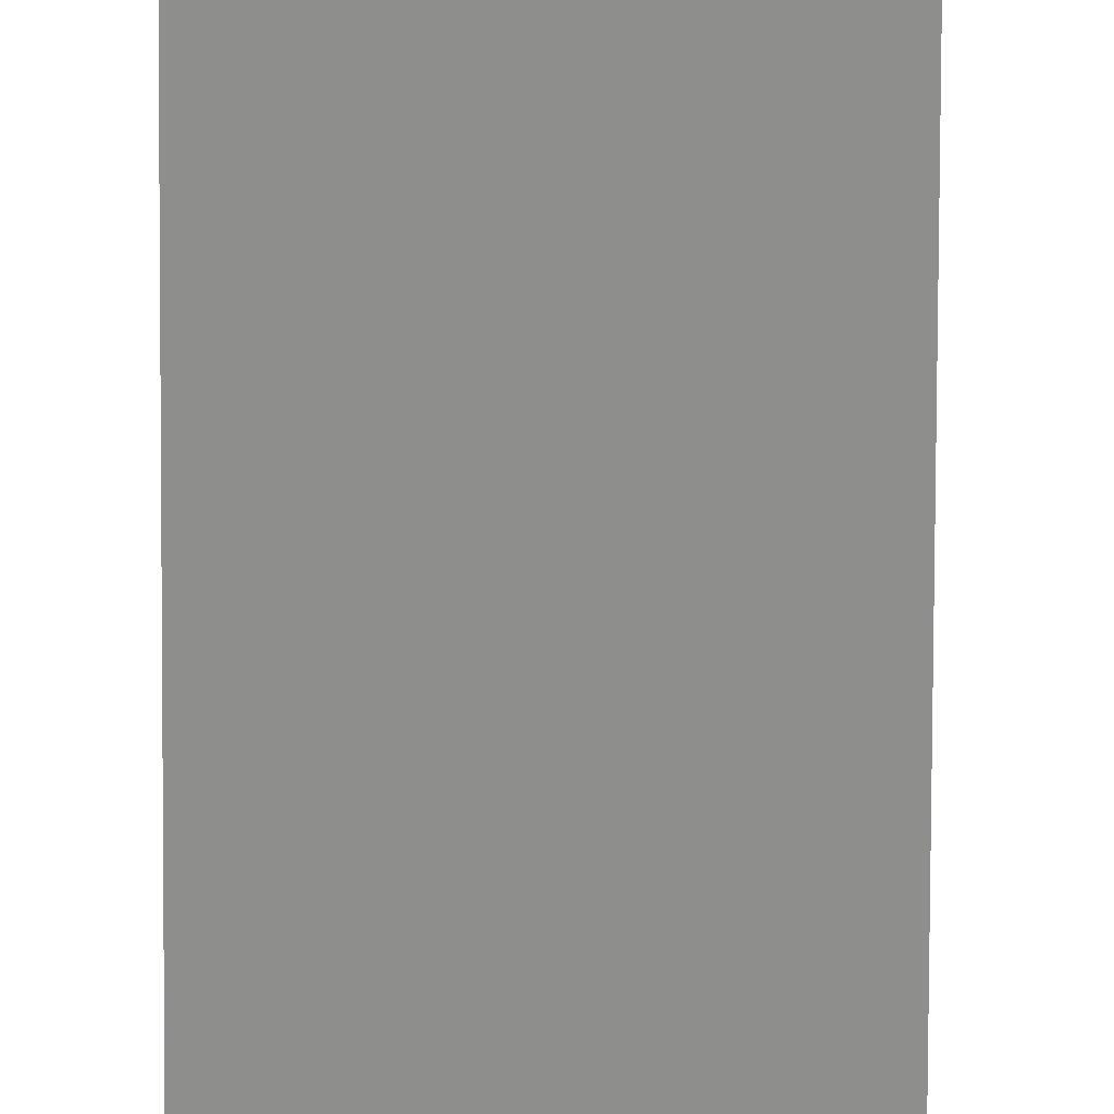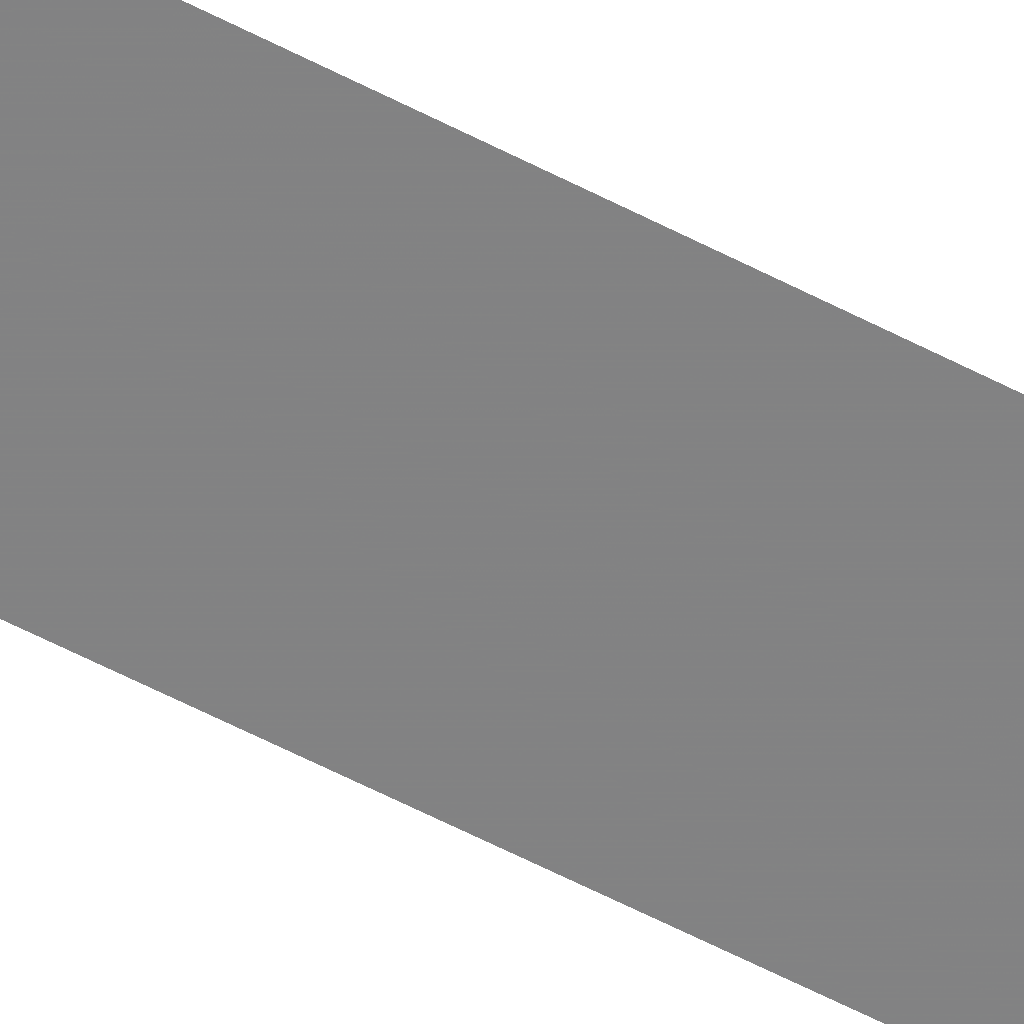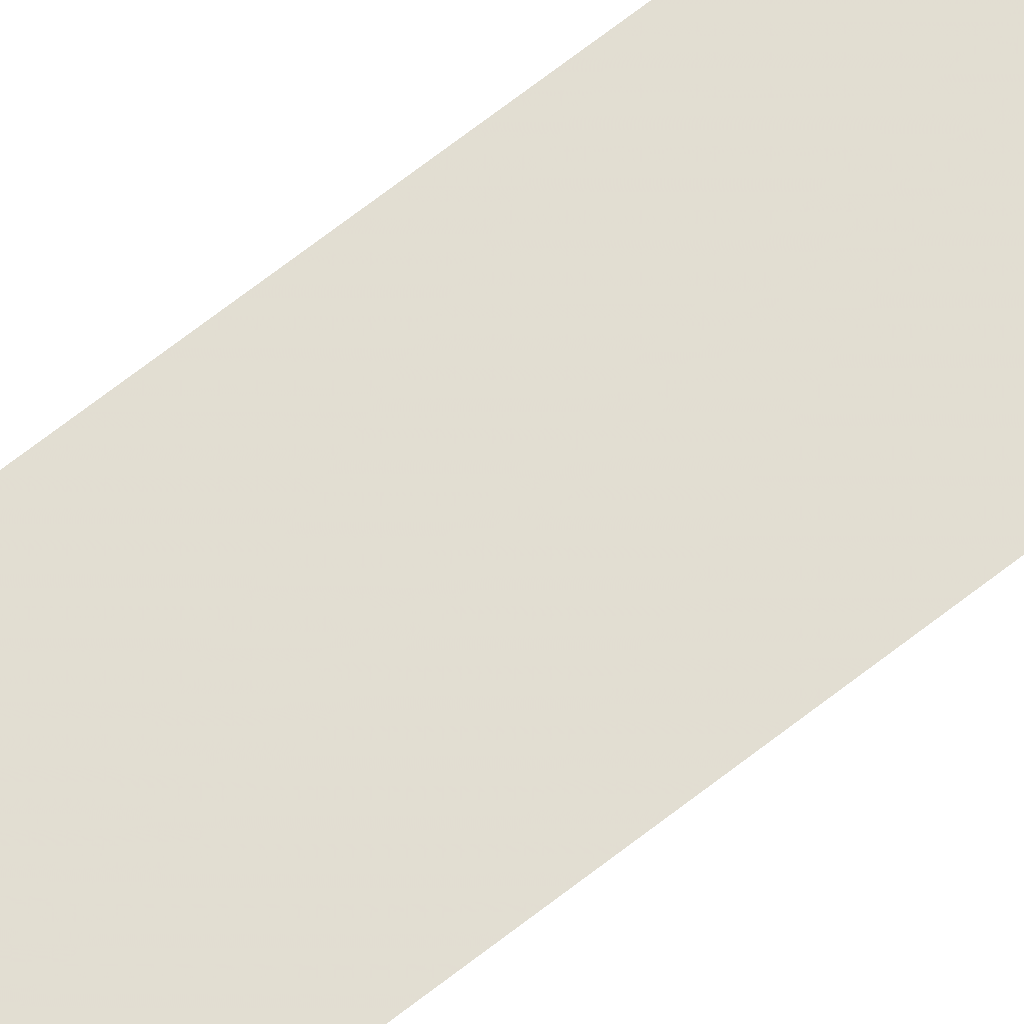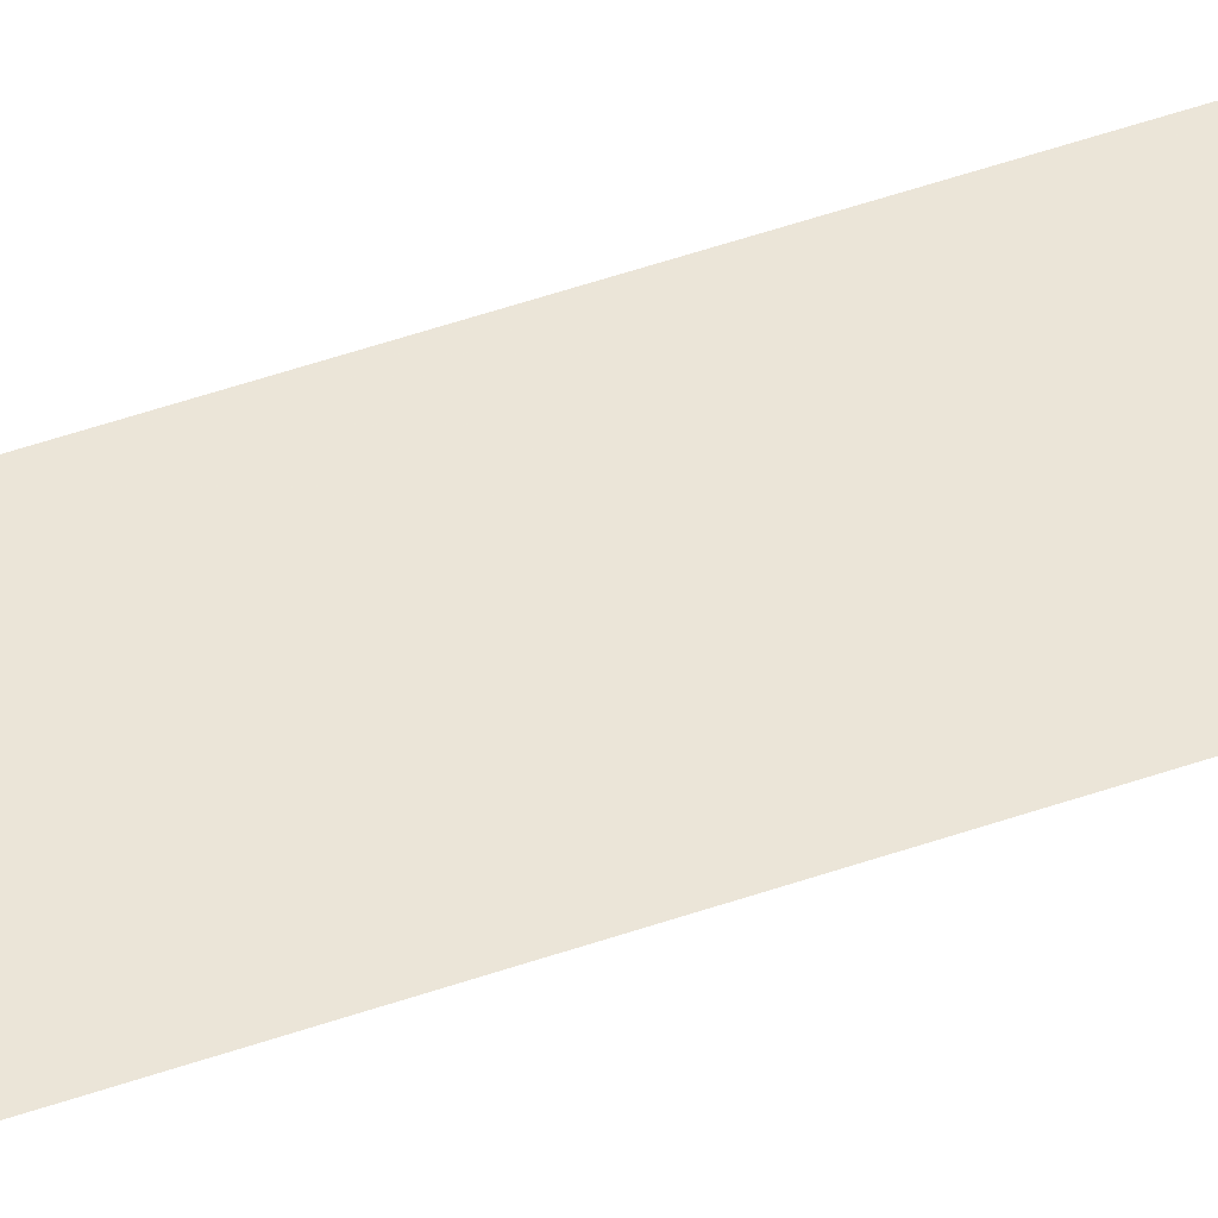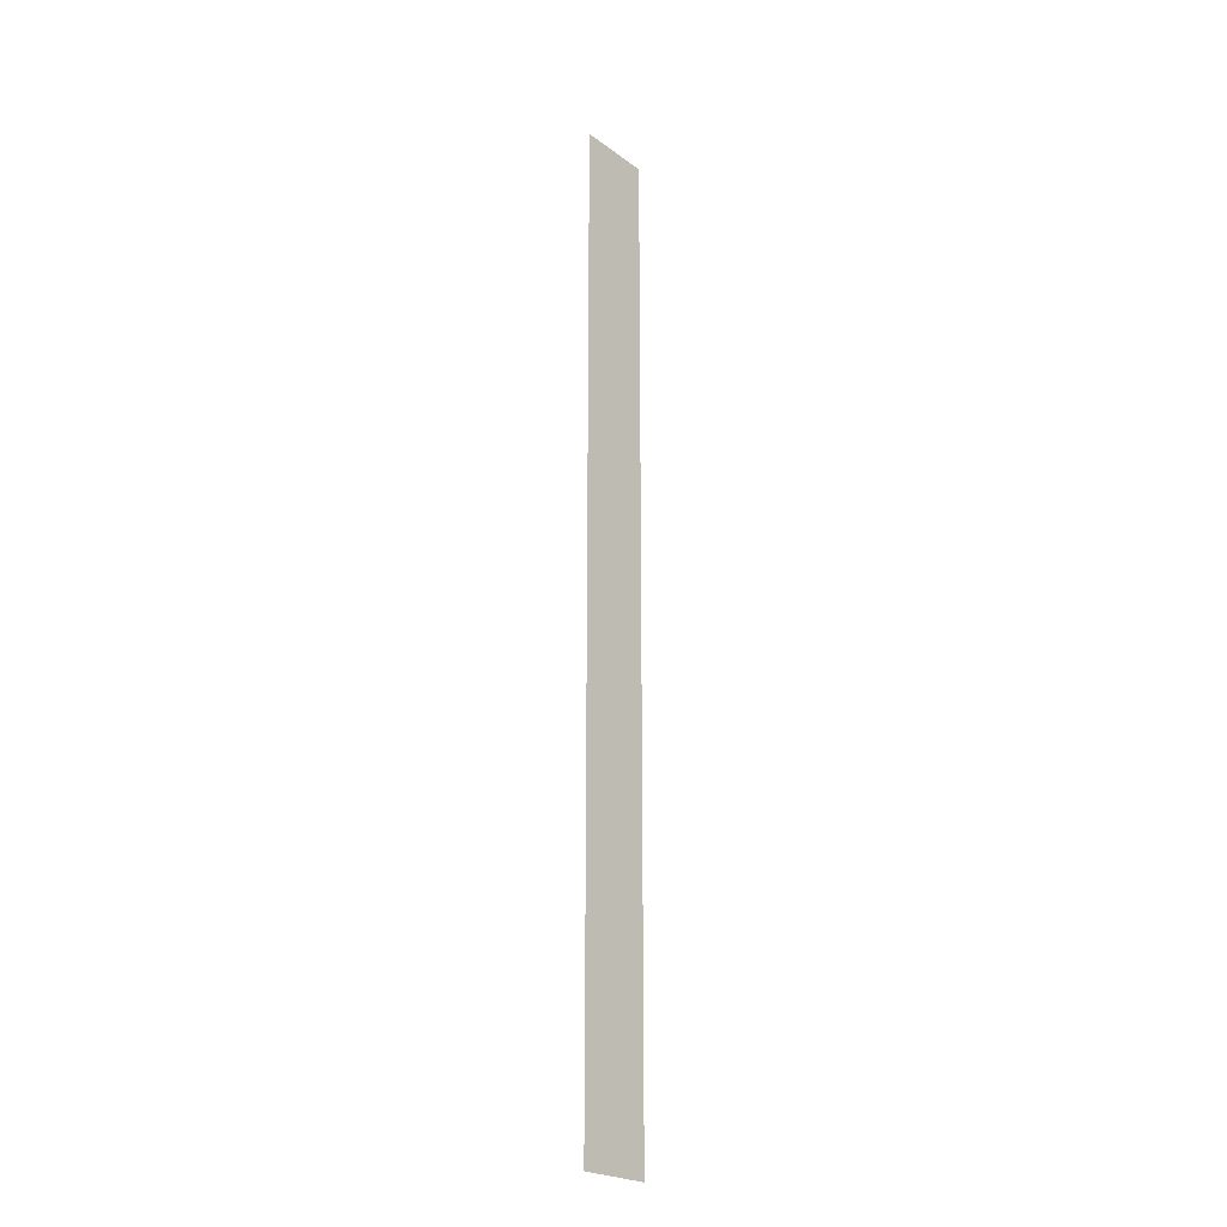
<metadata>
{"format":"obj","ext":"obj","renderer":"f3d","projection":"perspective","resolution":1024,"background":"white","views":[{"elev":-64.9,"azim":179.8,"up":"+Y"},{"elev":-60.9,"azim":-117.9,"up":"+Y"},{"elev":67.8,"azim":-128.2,"up":"+Y"},{"elev":47.2,"azim":68.1,"up":"+Y"},{"elev":-22.7,"azim":129.4,"up":"+Z"}]}
</metadata>
<code>
o 18481
v 2168 1871 6.984
v 2168 1871 6.984
v 2168 1871 7.109
v 2168 1871 6.984
v 2168 1871 7.109
v 2168 1871 6.984
v 2168 1871 6.984
v 2168 1871 7.109
v 2168 1871 6.984
v 2168 1871 7.109
f 1 2 3
f 3 4 5
f 6 7 8
f 8 9 10

</code>
